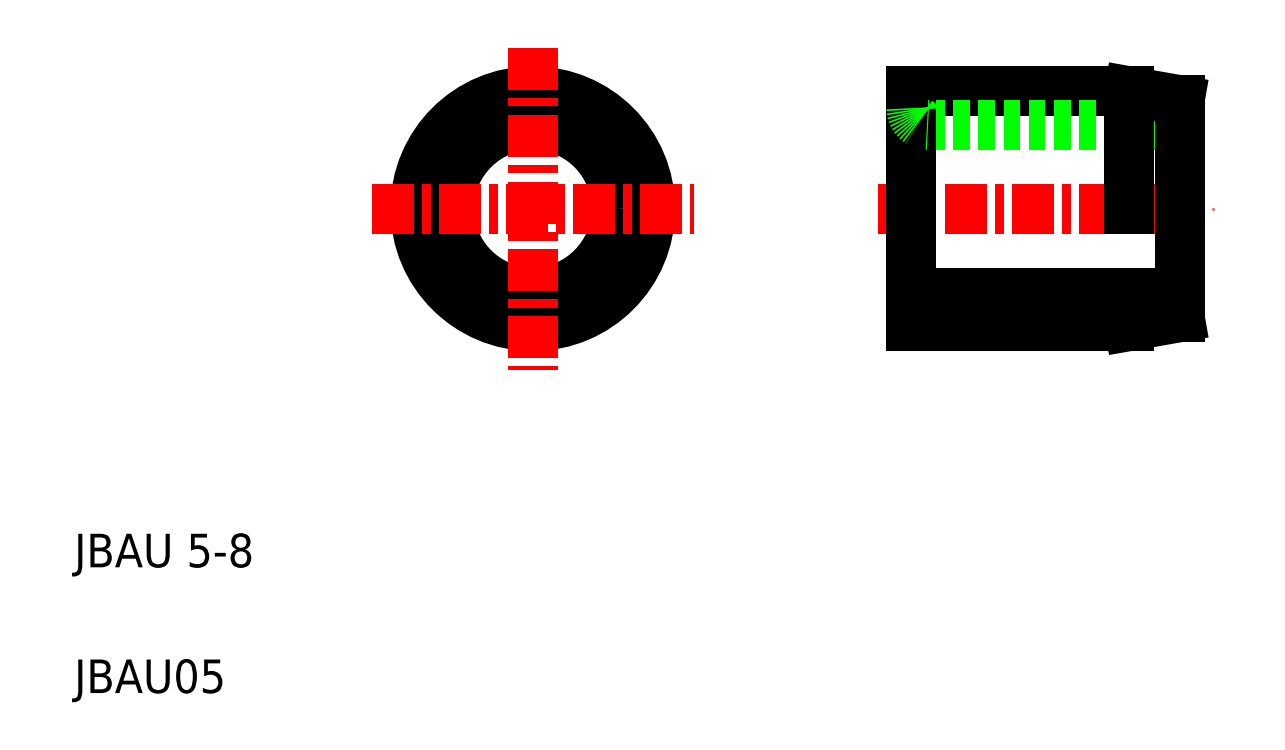
<metadata>
{"format":"dxf","ext":"dxf","renderer":"ezdxf+matplotlib","layout":"modelspace","background":"white","min_lineweight":24,"dpi":150}
</metadata>
<code>
0
SECTION
2
ENTITIES
0
LINE
8
0
10
82.47
20
73
30
0
11
88.97
21
73
31
0
0
LINE
8
0
10
82.47
20
80
30
0
11
88.97
21
80
31
0
0
LINE
8
0
10
82.97
20
74
30
0
11
90.47
21
74
31
0
0
LINE
8
0
10
82.97
20
79
30
0
11
90.47
21
79
31
0
0
LINE
8
CENTER
10
81.47
20
76.5
30
0
11
91.47
21
76.5
31
0
0
LINE
8
0
10
82.47
20
80
30
0
11
82.47
21
73
31
0
0
CIRCLE
8
0
10
71.18
20
76.5
30
0
40
2.5
0
CIRCLE
8
0
10
71.18
20
76.5
30
0
40
3.5
0
LINE
8
CENTER
10
71.18
20
81.3
30
0
11
71.18
21
71.7
31
0
0
TEXT
8
0
10
57.5
20
65.81
30
0
40
1
1
JBAU 5-8
0
TEXT
8
0
10
57.5
20
62.06
30
0
40
1
1
JBAU05
0
LINE
8
CENTER
10
66.38
20
76.5
30
0
11
75.98
21
76.5
31
0
0
LINE
8
0
10
82.47
20
76.5
30
0
11
82.47
21
76.5
31
0
0
LINE
8
0
10
82.47
20
79
30
0
11
82.47
21
79
31
0
0
LINE
8
0
10
90.47
20
79.74
30
0
11
90.47
21
73.27
31
0
0
LINE
8
0
10
88.97
20
73
30
0
11
90.47
21
73.27
31
0
0
LINE
8
0
10
88.97
20
80
30
0
11
88.97
21
76.5
31
0
0
LINE
8
0
10
88.97
20
80
30
0
11
90.47
21
79.74
31
0
0
ARC
8
0
10
82.97
20
73.5
30
0
40
0.5
50
90
51
180
0
ARC
8
0
10
82.97
20
79.5
30
0
40
0.5
50
180
51
270
0
ENDSEC
0
EOF

</code>
